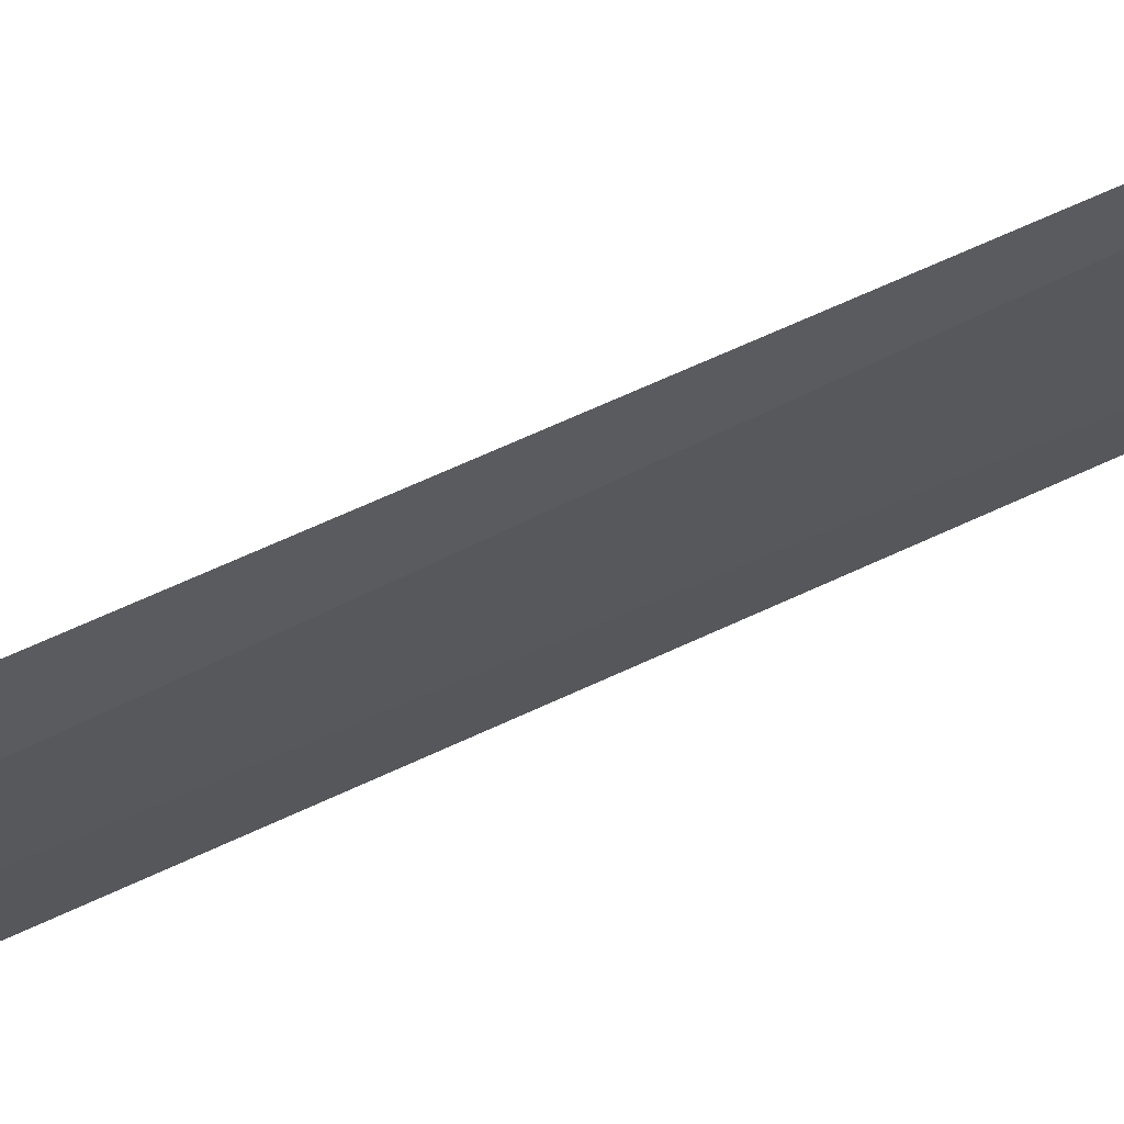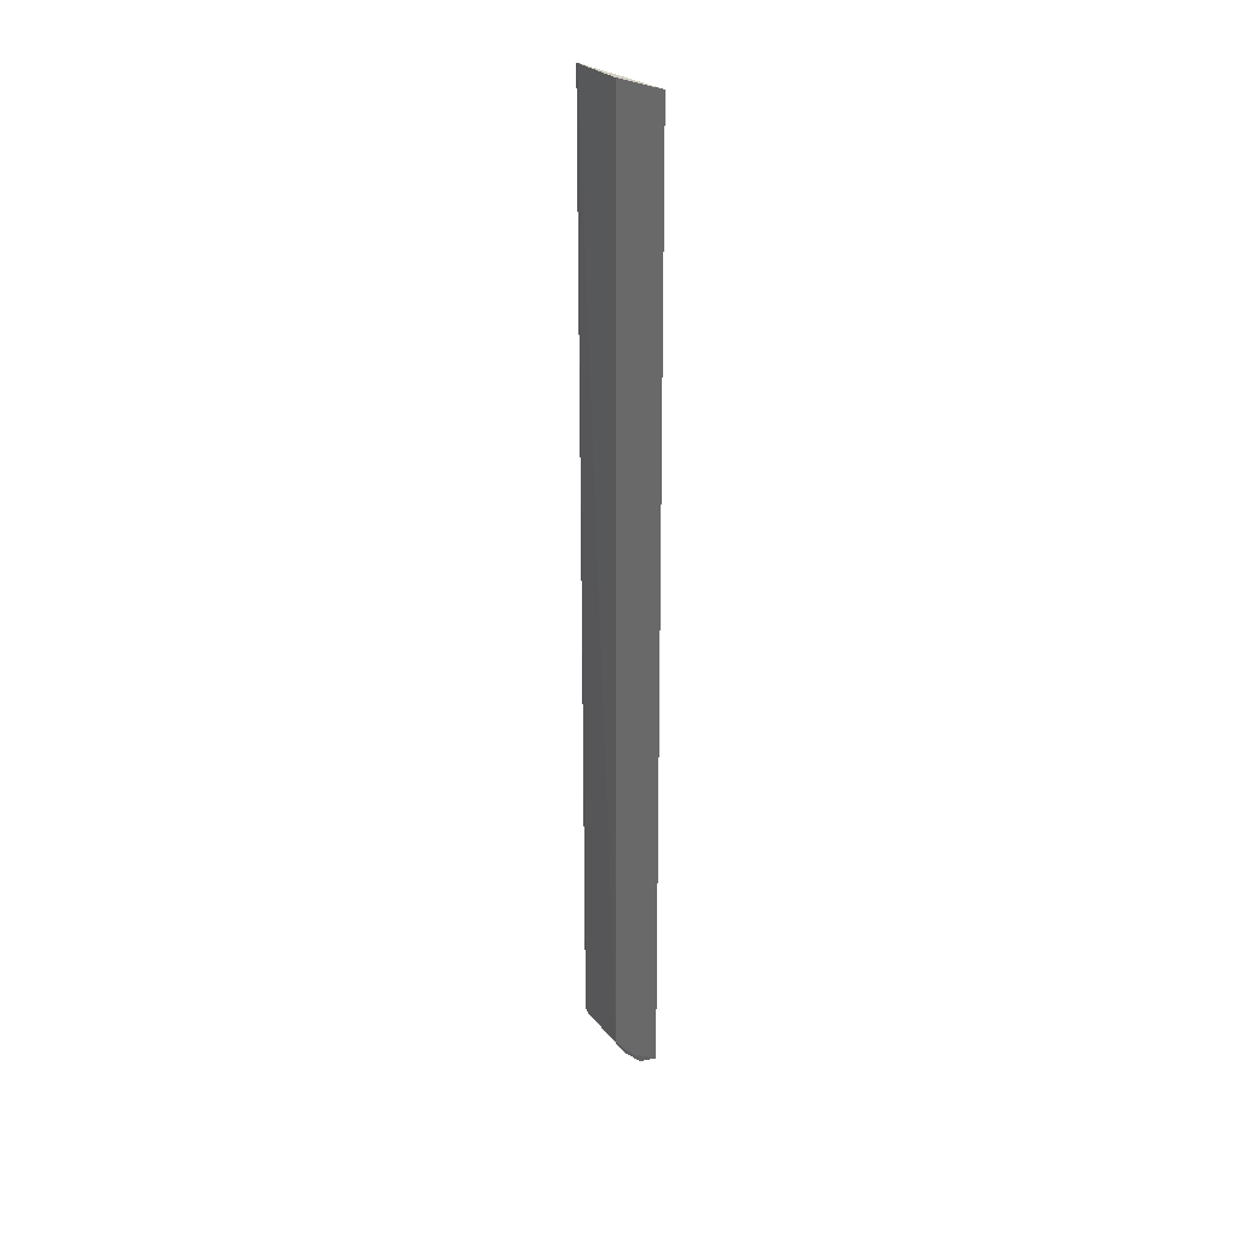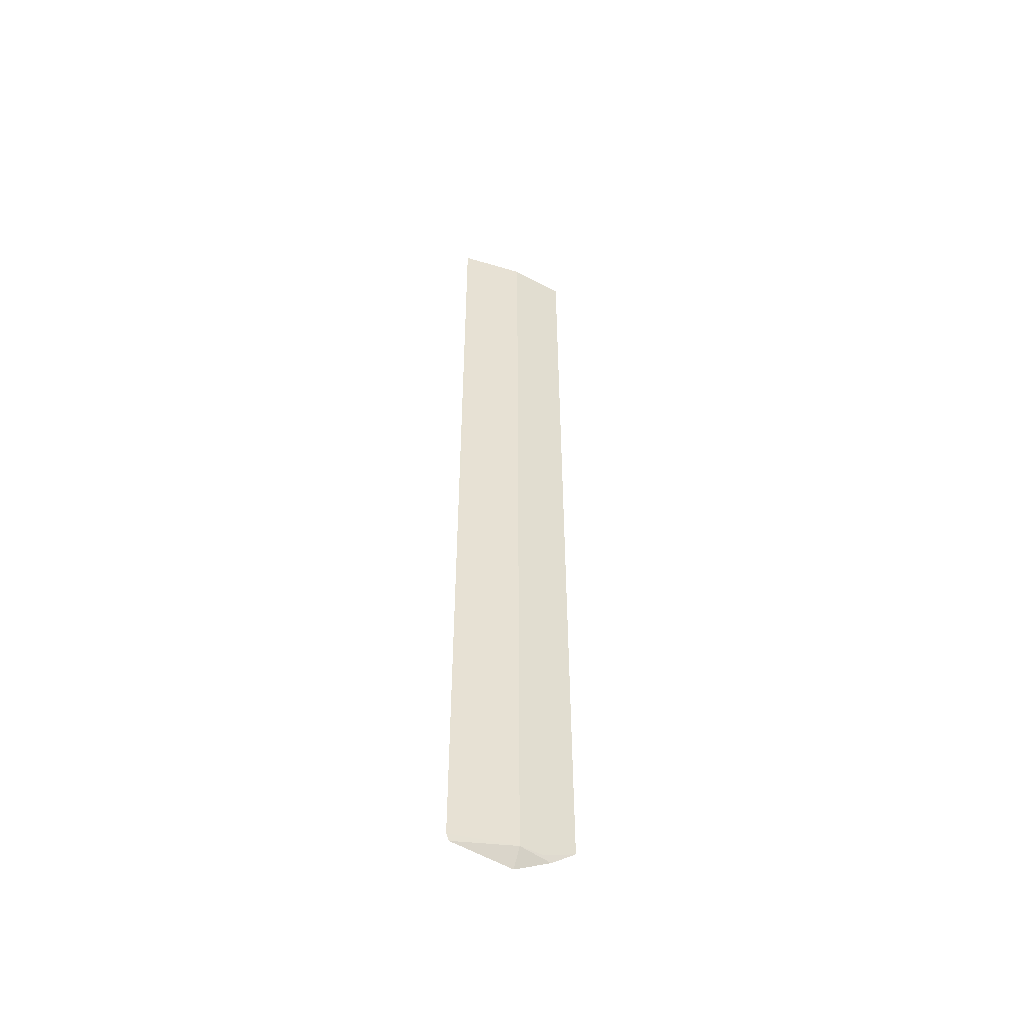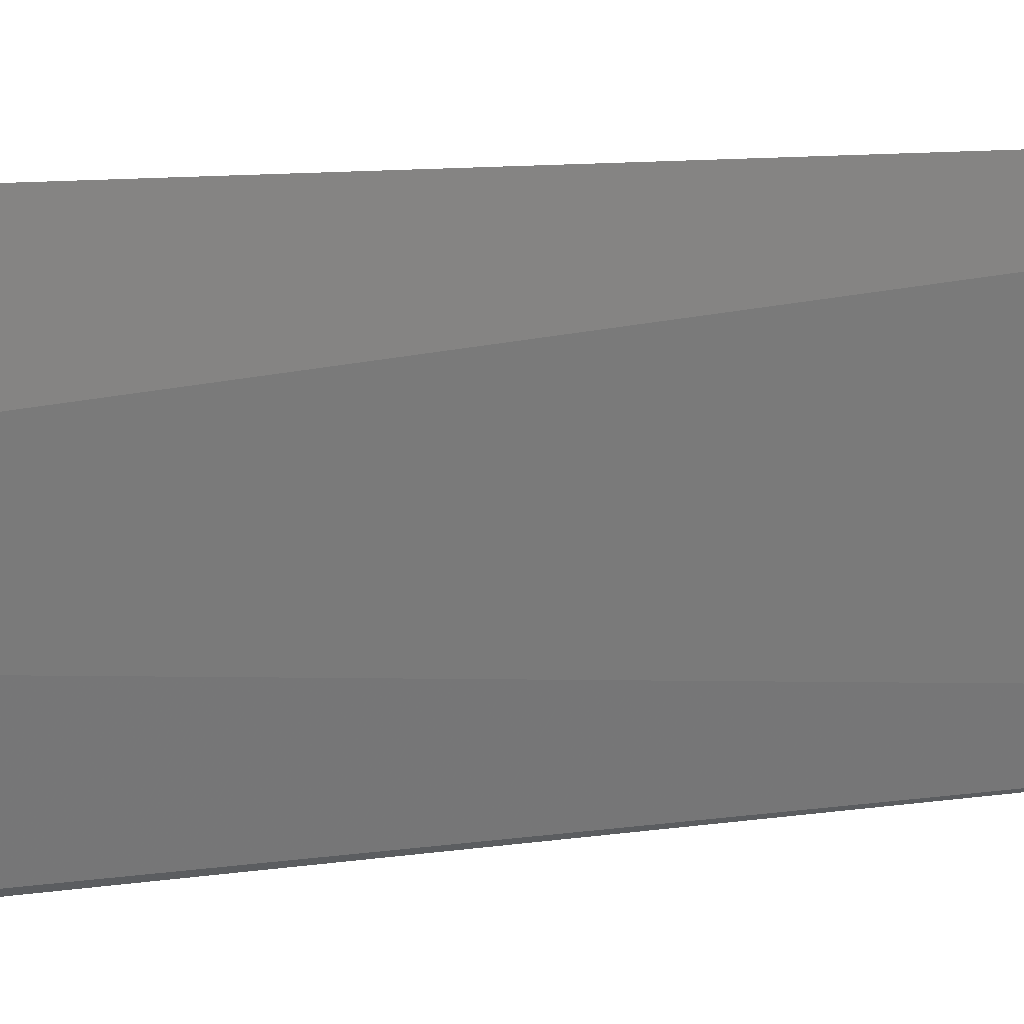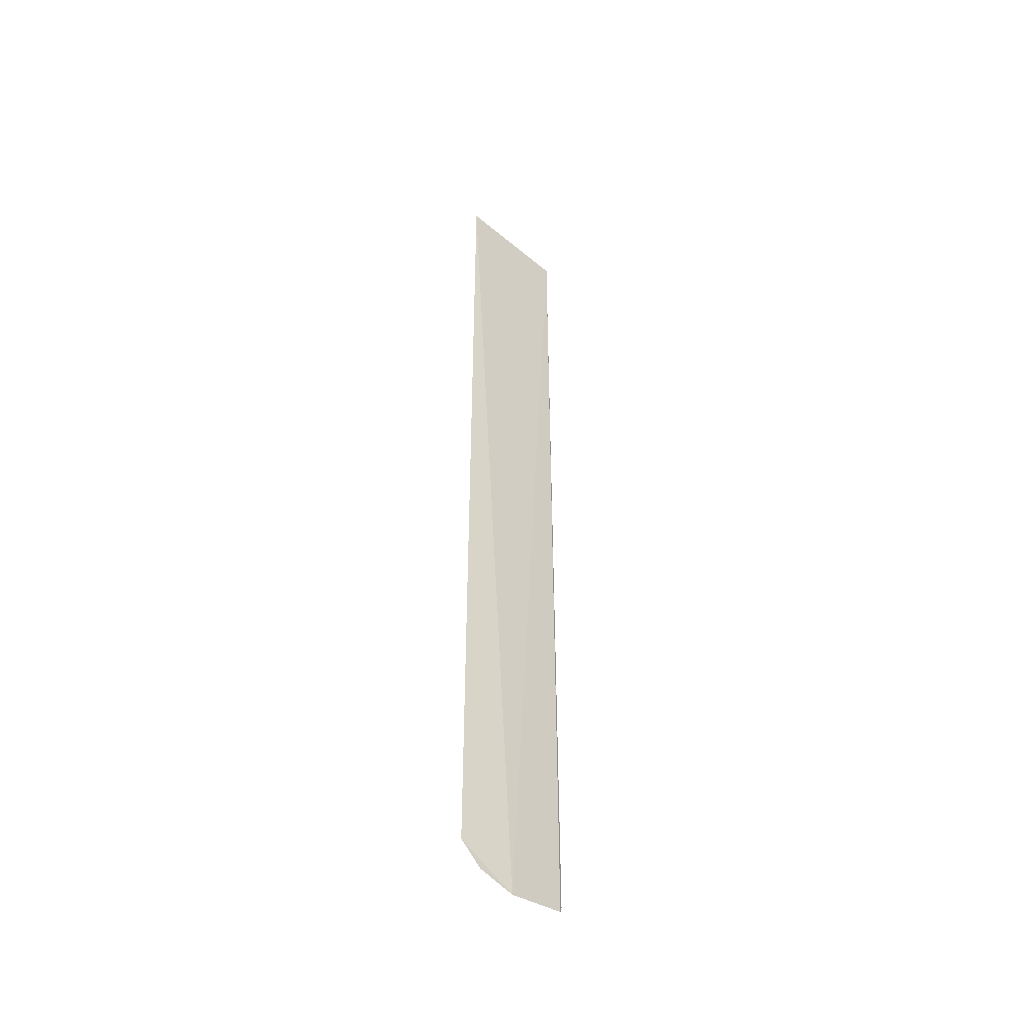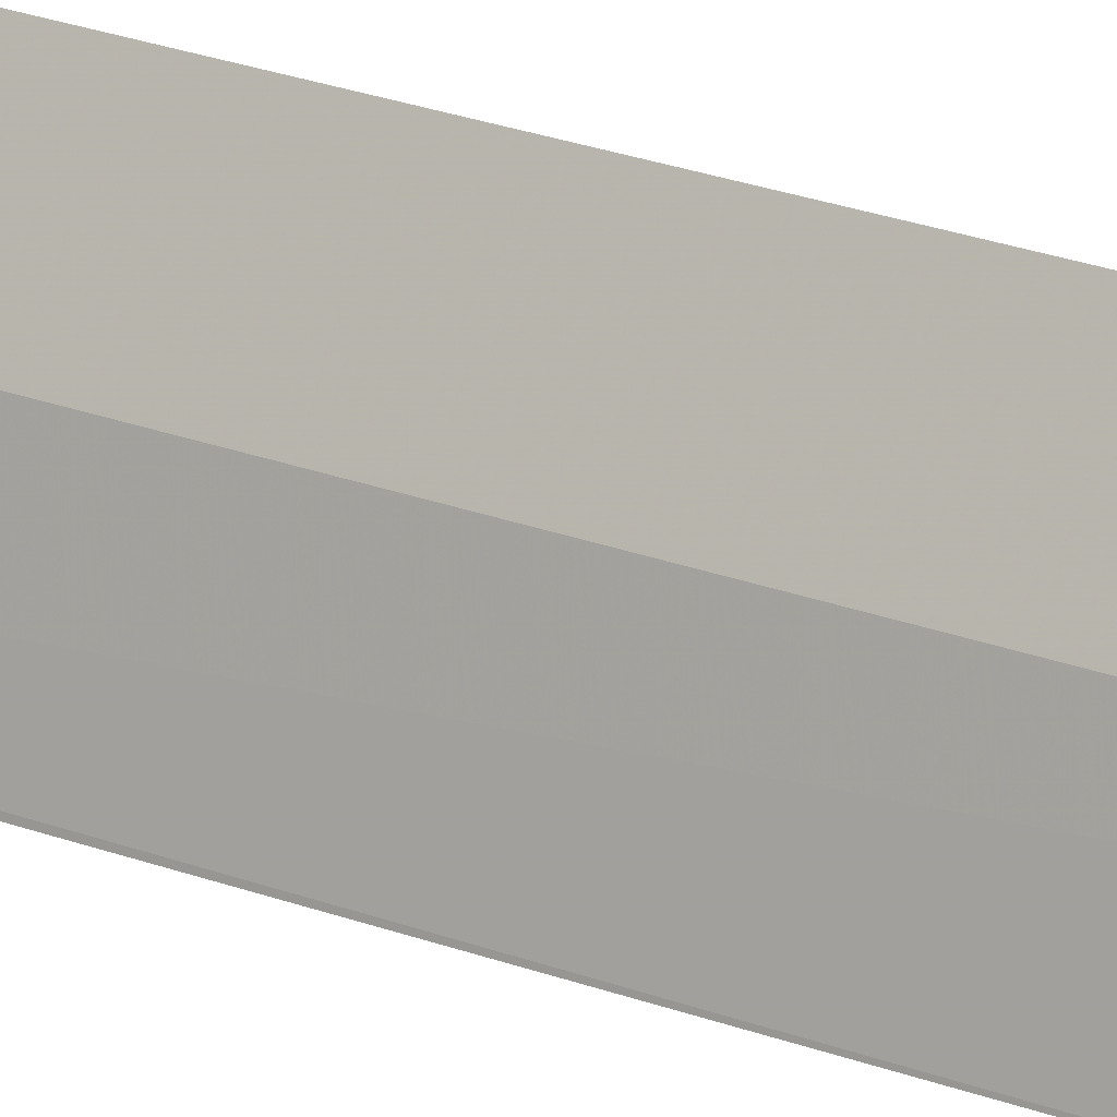
<metadata>
{"format":"obj","ext":"obj","renderer":"f3d","projection":"perspective","resolution":1024,"background":"white","views":[{"elev":48.0,"azim":-119.9,"up":"+Y"},{"elev":26.3,"azim":165.9,"up":"+Z"},{"elev":-50.3,"azim":86.4,"up":"+Z"},{"elev":3.4,"azim":-138.9,"up":"+Y"},{"elev":-44.6,"azim":-113.8,"up":"+Z"},{"elev":21.6,"azim":125.0,"up":"+Y"}]}
</metadata>
<code>
v 0.2568 0.04369 0.3409
v 0.2561 0.04358 -0.4307
v 0.2431 0.09656 -0.4289
v 0.2215 0.139 0.3409
v 0.2351 0.09275 -0.4437
v 0.2431 0.09656 0.3409
v 0.2564 0.04603 0.3409
v 0.2539 0.04562 -0.4357
v 0.2215 0.139 -0.4167
v 0.2296 0.1203 -0.4322
v 0.2339 0.1147 -0.4289
f 5 1 4
f 6 4 1
f 7 1 2
f 7 2 3
f 7 6 1
f 7 3 6
f 8 2 1
f 8 1 5
f 8 5 3
f 8 3 2
f 9 5 4
f 10 3 5
f 10 5 9
f 11 10 9
f 11 3 10
f 11 9 4
f 11 6 3
f 11 4 6

</code>
